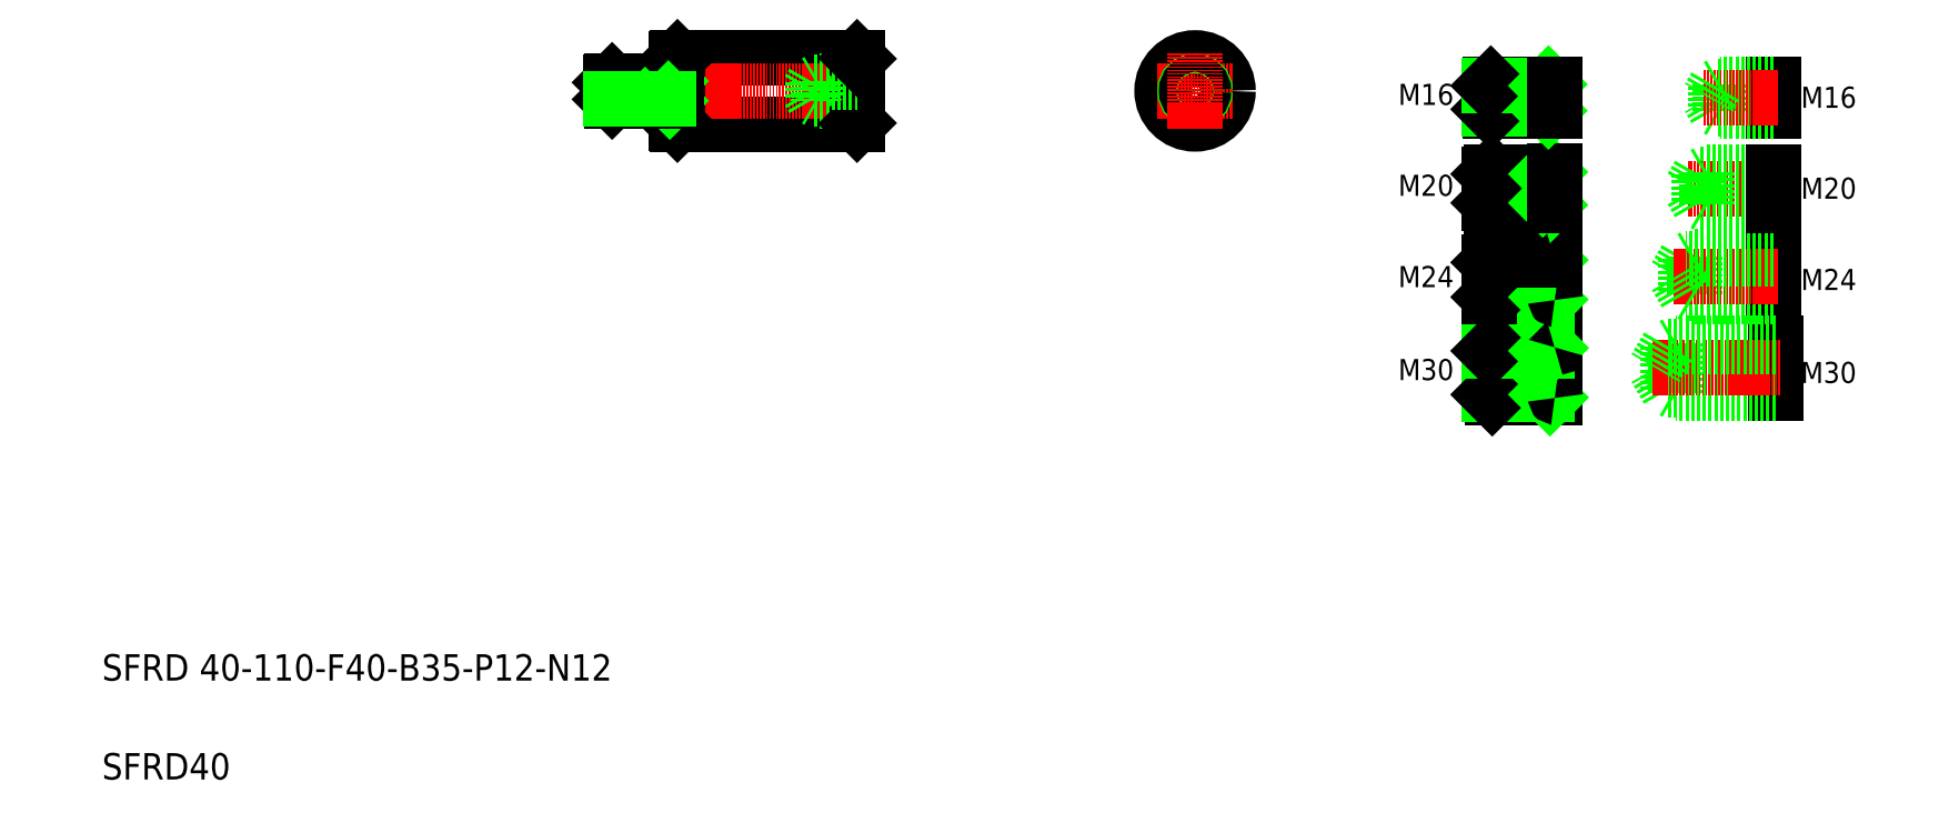
<metadata>
{"format":"dxf","ext":"dxf","renderer":"ezdxf+matplotlib","layout":"modelspace","background":"white","min_lineweight":24,"dpi":150}
</metadata>
<code>
0
SECTION
2
ENTITIES
0
TEXT
8
0
10
65.23
20
138.5
30
0
40
16
1
SFRD 40-110-F40-B35-P12-N12
0
TEXT
8
0
10
65.23
20
78.54
30
0
40
16
1
SFRD40
0
LINE
8
0
10
414.4
20
516.3
30
0
11
523.4
21
516.3
31
0
0
LINE
8
0
10
414.4
20
476.3
30
0
11
523.4
21
476.3
31
0
0
LINE
8
CENTER
10
370.1
20
496.3
30
0
11
525.9
21
496.3
31
0
0
LINE
8
0
10
373.9
20
501.5
30
0
11
408.9
21
501.5
31
0
0
LINE
8
0
10
374.8
20
502.3
30
0
11
413.7
21
502.3
31
0
0
LINE
8
0
10
373.9
20
501.5
30
0
11
373.9
21
491.2
31
0
0
LINE
8
0
10
374.8
20
490.3
30
0
11
374.8
21
502.3
31
0
0
LINE
8
0
10
373.9
20
501.5
30
0
11
374.8
21
502.3
31
0
0
LINE
8
0
10
413.9
20
515.8
30
0
11
413.9
21
476.8
31
0
0
LINE
8
0
10
414.4
20
516.3
30
0
11
414.4
21
476.3
31
0
0
LINE
8
0
10
408.9
20
502.3
30
0
11
408.9
21
490.3
31
0
0
LINE
8
0
10
413.9
20
476.8
30
0
11
414.4
21
476.3
31
0
0
LINE
8
0
10
408.9
20
501.5
30
0
11
409.8
21
502.3
31
0
0
ARC
8
0
10
413.7
20
502.5
30
0
40
0.2
50
270
51
360
0
LINE
8
0
10
413.9
20
515.8
30
0
11
414.4
21
516.3
31
0
0
LINE
8
0
10
523.9
20
515.8
30
0
11
523.9
21
476.8
31
0
0
LINE
8
0
10
523.4
20
516.3
30
0
11
523.4
21
476.3
31
0
0
LINE
8
0
10
499.9
20
502.3
30
0
11
499.9
21
490.3
31
0
0
LINE
8
0
10
496.9
20
501.5
30
0
11
496.9
21
491.2
31
0
0
LINE
8
0
10
496.9
20
491.2
30
0
11
493.9
21
496.3
31
0
0
LINE
8
0
10
523.9
20
490.3
30
0
11
499.9
21
490.3
31
0
0
LINE
8
0
10
523.9
20
491.2
30
0
11
496.9
21
491.2
31
0
0
LINE
8
0
10
499.9
20
490.3
30
0
11
498.4
21
491.2
31
0
0
LINE
8
0
10
523.9
20
476.8
30
0
11
523.4
21
476.3
31
0
0
LINE
8
0
10
523.9
20
502.3
30
0
11
499.9
21
502.3
31
0
0
LINE
8
0
10
523.9
20
501.5
30
0
11
496.9
21
501.5
31
0
0
LINE
8
0
10
496.9
20
501.5
30
0
11
493.9
21
496.3
31
0
0
LINE
8
0
10
499.9
20
502.3
30
0
11
498.4
21
501.5
31
0
0
LINE
8
0
10
523.9
20
496.3
30
0
11
523.9
21
496.3
31
0
0
LINE
8
0
10
523.9
20
506.1
30
0
11
523.9
21
506.1
31
0
0
LINE
8
0
10
523.4
20
516.3
30
0
11
523.9
21
515.8
31
0
0
LINE
8
0
10
908.9
20
310.4
30
0
11
908.9
21
340.4
31
0
0
LINE
8
0
10
942.1
20
340.4
30
0
11
942.1
21
310.4
31
0
0
LINE
8
0
10
947.1
20
340.7
30
0
11
947.1
21
310.1
31
0
0
LINE
8
0
10
907.1
20
338.6
30
0
11
907.1
21
312.1
31
0
0
TEXT
8
0
10
851.8
20
320.9
30
0
40
12.8
1
M30
0
LINE
8
0
10
908.9
20
310.4
30
0
11
946.8
21
310.4
31
0
0
LINE
8
CENTER
10
906.4
20
325.4
30
0
11
949.3
21
325.4
31
0
0
LINE
8
0
10
907.1
20
312.1
30
0
11
942.1
21
312.1
31
0
0
LINE
8
0
10
907.1
20
312.1
30
0
11
908.9
21
310.4
31
0
0
LINE
8
0
10
942.1
20
312.1
30
0
11
943.9
21
310.4
31
0
0
ARC
8
0
10
946.8
20
310.1
30
0
40
0.3
50
0
51
90
0
TEXT
8
0
10
851.8
20
377.3
30
0
40
12.8
1
M24
0
TEXT
8
0
10
851.8
20
432.7
30
0
40
12.8
1
M20
0
LINE
8
0
10
908.6
20
369.8
30
0
11
908.6
21
393.8
31
0
0
LINE
8
0
10
907.1
20
392.3
30
0
11
908.6
21
393.8
31
0
0
LINE
8
0
10
942.1
20
393.8
30
0
11
942.1
21
369.8
31
0
0
LINE
8
0
10
947.1
20
394.1
30
0
11
947.1
21
369.5
31
0
0
LINE
8
0
10
942.1
20
392.3
30
0
11
943.6
21
393.8
31
0
0
LINE
8
0
10
908.9
20
340.4
30
0
11
946.8
21
340.4
31
0
0
LINE
8
0
10
908.6
20
369.8
30
0
11
946.8
21
369.8
31
0
0
LINE
8
CENTER
10
906.4
20
381.8
30
0
11
949.3
21
381.8
31
0
0
LINE
8
0
10
907.1
20
338.6
30
0
11
942.1
21
338.6
31
0
0
LINE
8
0
10
907.1
20
338.6
30
0
11
908.9
21
340.4
31
0
0
LINE
8
0
10
942.1
20
338.6
30
0
11
943.9
21
340.4
31
0
0
LINE
8
0
10
907.1
20
392.3
30
0
11
942.1
21
392.3
31
0
0
LINE
8
0
10
907.1
20
371.3
30
0
11
942.1
21
371.3
31
0
0
LINE
8
0
10
907.1
20
371.3
30
0
11
907.1
21
392.3
31
0
0
LINE
8
0
10
907.1
20
371.3
30
0
11
908.6
21
369.8
31
0
0
LINE
8
0
10
942.1
20
371.3
30
0
11
943.6
21
369.8
31
0
0
ARC
8
0
10
946.8
20
340.7
30
0
40
0.3
50
270
51
0
0
ARC
8
0
10
946.8
20
369.5
30
0
40
0.3
50
0
51
90
0
LINE
8
0
10
908.6
20
393.8
30
0
11
946.8
21
393.8
31
0
0
LINE
8
0
10
908.4
20
447.2
30
0
11
946.8
21
447.2
31
0
0
LINE
8
0
10
908.4
20
427.2
30
0
11
946.8
21
427.2
31
0
0
LINE
8
CENTER
10
906.1
20
437.2
30
0
11
949.3
21
437.2
31
0
0
LINE
8
0
10
907.1
20
445.9
30
0
11
942.1
21
445.9
31
0
0
LINE
8
0
10
907.1
20
428.4
30
0
11
942.1
21
428.4
31
0
0
LINE
8
0
10
908.4
20
427.2
30
0
11
908.4
21
447.2
31
0
0
LINE
8
0
10
907.1
20
428.4
30
0
11
907.1
21
445.9
31
0
0
LINE
8
0
10
907.1
20
428.4
30
0
11
908.4
21
427.2
31
0
0
LINE
8
0
10
907.1
20
445.9
30
0
11
908.4
21
447.2
31
0
0
LINE
8
0
10
942.1
20
447.2
30
0
11
942.1
21
427.2
31
0
0
LINE
8
0
10
942.1
20
428.4
30
0
11
943.4
21
427.2
31
0
0
LINE
8
0
10
942.1
20
445.9
30
0
11
943.4
21
447.2
31
0
0
ARC
8
0
10
946.8
20
394.1
30
0
40
0.3
50
270
51
0
0
LINE
8
0
10
947.1
20
447.5
30
0
11
947.1
21
426.9
31
0
0
ARC
8
0
10
946.8
20
426.9
30
0
40
0.3
50
0
51
90
0
ARC
8
0
10
946.8
20
447.5
30
0
40
0.3
50
270
51
0
0
TEXT
8
0
10
1096
20
319.1
30
0
40
12.8
1
M30
0
LINE
8
0
10
1016
20
314.9
30
0
11
1008
21
328.1
31
0
0
LINE
8
0
10
1021
20
343.1
30
0
11
1021
21
313.1
31
0
0
LINE
8
0
10
1016
20
341.4
30
0
11
1016
21
314.9
31
0
0
LINE
8
0
10
1081
20
343.1
30
0
11
1081
21
313.1
31
0
0
LINE
8
0
10
1081
20
313.1
30
0
11
1021
21
313.1
31
0
0
LINE
8
0
10
1081
20
314.9
30
0
11
1016
21
314.9
31
0
0
LINE
8
0
10
1021
20
313.1
30
0
11
1018
21
314.9
31
0
0
LINE
8
CENTER
10
1083
20
328.1
30
0
11
1006
21
328.1
31
0
0
LINE
8
0
10
1079
20
395.9
30
0
11
1079
21
371.9
31
0
0
LINE
8
0
10
1031
20
395.9
30
0
11
1031
21
371.9
31
0
0
LINE
8
0
10
1026
20
394.4
30
0
11
1026
21
373.4
31
0
0
LINE
8
0
10
1026
20
394.4
30
0
11
1020
21
383.9
31
0
0
LINE
8
0
10
1079
20
373.4
30
0
11
1026
21
373.4
31
0
0
LINE
8
0
10
1079
20
371.9
30
0
11
1031
21
371.9
31
0
0
LINE
8
0
10
1081
20
343.1
30
0
11
1021
21
343.1
31
0
0
LINE
8
0
10
1081
20
341.4
30
0
11
1016
21
341.4
31
0
0
LINE
8
CENTER
10
1082
20
383.9
30
0
11
1019
21
383.9
31
0
0
LINE
8
0
10
1016
20
341.4
30
0
11
1008
21
328.1
31
0
0
LINE
8
0
10
1021
20
343.1
30
0
11
1018
21
341.4
31
0
0
LINE
8
0
10
1026
20
373.4
30
0
11
1020
21
383.9
31
0
0
LINE
8
0
10
1031
20
371.9
30
0
11
1029
21
373.4
31
0
0
LINE
8
0
10
1079
20
394.4
30
0
11
1026
21
394.4
31
0
0
LINE
8
0
10
1079
20
395.9
30
0
11
1031
21
395.9
31
0
0
LINE
8
0
10
1079
20
428.1
30
0
11
1034
21
428.1
31
0
0
LINE
8
0
10
1079
20
445.6
30
0
11
1034
21
445.6
31
0
0
LINE
8
CENTER
10
1082
20
436.8
30
0
11
1027
21
436.8
31
0
0
LINE
8
0
10
1031
20
395.9
30
0
11
1029
21
394.4
31
0
0
LINE
8
0
10
1034
20
445.6
30
0
11
1034
21
428.1
31
0
0
LINE
8
0
10
1034
20
445.6
30
0
11
1029
21
436.8
31
0
0
LINE
8
0
10
1034
20
428.1
30
0
11
1029
21
436.8
31
0
0
LINE
8
0
10
1079
20
446.8
30
0
11
1039
21
446.8
31
0
0
LINE
8
0
10
1079
20
426.8
30
0
11
1039
21
426.8
31
0
0
LINE
8
0
10
1039
20
446.8
30
0
11
1039
21
426.8
31
0
0
LINE
8
0
10
1039
20
426.8
30
0
11
1037
21
428.1
31
0
0
LINE
8
0
10
1039
20
446.8
30
0
11
1037
21
445.6
31
0
0
LINE
8
0
10
1079
20
446.8
30
0
11
1079
21
426.8
31
0
0
TEXT
8
0
10
1096
20
375.5
30
0
40
12.8
1
M24
0
TEXT
8
0
10
1096
20
430.9
30
0
40
12.8
1
M20
0
CIRCLE
8
0
10
728.5
20
496.3
30
0
40
20
0
LINE
8
CENTER
10
705.5
20
496.3
30
0
11
751.5
21
496.3
31
0
0
CIRCLE
8
0
10
728.5
20
496.3
30
0
40
6
0
CIRCLE
8
0
10
728.5
20
496.3
30
0
40
5.125
0
LINE
8
CENTER
10
728.5
20
519.3
30
0
11
728.5
21
473.3
31
0
0
TEXT
8
0
10
851.8
20
487.8
30
0
40
12.8
1
M16
0
LINE
8
0
10
908
20
484.3
30
0
11
946.8
21
484.3
31
0
0
LINE
8
0
10
908
20
500.3
30
0
11
946.8
21
500.3
31
0
0
LINE
8
CENTER
10
906.1
20
492.3
30
0
11
949.3
21
492.3
31
0
0
LINE
8
0
10
908
20
484.3
30
0
11
908
21
500.3
31
0
0
LINE
8
0
10
907.1
20
499.5
30
0
11
907.1
21
485.2
31
0
0
LINE
8
0
10
942.1
20
500.3
30
0
11
942.1
21
484.3
31
0
0
LINE
8
0
10
907.1
20
485.2
30
0
11
942.1
21
485.2
31
0
0
LINE
8
0
10
907.1
20
485.2
30
0
11
908
21
484.3
31
0
0
LINE
8
0
10
942.1
20
485.2
30
0
11
943
21
484.3
31
0
0
LINE
8
0
10
907.1
20
499.5
30
0
11
942.1
21
499.5
31
0
0
LINE
8
0
10
907.1
20
499.5
30
0
11
908
21
500.3
31
0
0
LINE
8
0
10
942.1
20
499.5
30
0
11
943
21
500.3
31
0
0
LINE
8
0
10
947.1
20
500.6
30
0
11
947.1
21
484
31
0
0
ARC
8
0
10
946.8
20
484
30
0
40
0.3
50
0
51
90
0
ARC
8
0
10
946.8
20
500.6
30
0
40
0.3
50
270
51
0
0
LINE
8
0
10
1079
20
500.2
30
0
11
1079
21
484.2
31
0
0
LINE
8
0
10
1044
20
485.2
30
0
11
1040
21
492.2
31
0
0
LINE
8
0
10
1047
20
500.2
30
0
11
1047
21
484.2
31
0
0
LINE
8
0
10
1044
20
499.2
30
0
11
1044
21
485.2
31
0
0
LINE
8
0
10
1079
20
484.2
30
0
11
1047
21
484.2
31
0
0
LINE
8
0
10
1079
20
485.2
30
0
11
1044
21
485.2
31
0
0
LINE
8
0
10
1047
20
484.2
30
0
11
1046
21
485.2
31
0
0
LINE
8
0
10
1079
20
500.2
30
0
11
1047
21
500.2
31
0
0
LINE
8
0
10
1079
20
499.2
30
0
11
1044
21
499.2
31
0
0
LINE
8
CENTER
10
1082
20
492.2
30
0
11
1037
21
492.2
31
0
0
LINE
8
0
10
1044
20
499.2
30
0
11
1040
21
492.2
31
0
0
LINE
8
0
10
1047
20
500.2
30
0
11
1046
21
499.2
31
0
0
TEXT
8
0
10
1096
20
486.1
30
0
40
12.8
1
M16
0
ARC
8
0
10
413.7
20
490.1
30
0
40
0.2
50
8.791e-13
51
90
0
LINE
8
0
10
408.9
20
491.2
30
0
11
409.8
21
490.3
31
0
0
LINE
8
0
10
373.9
20
491.2
30
0
11
374.8
21
490.3
31
0
0
LINE
8
0
10
374.8
20
490.3
30
0
11
413.7
21
490.3
31
0
0
LINE
8
0
10
373.9
20
491.2
30
0
11
408.9
21
491.2
31
0
0
ENDSEC
0
EOF

</code>
